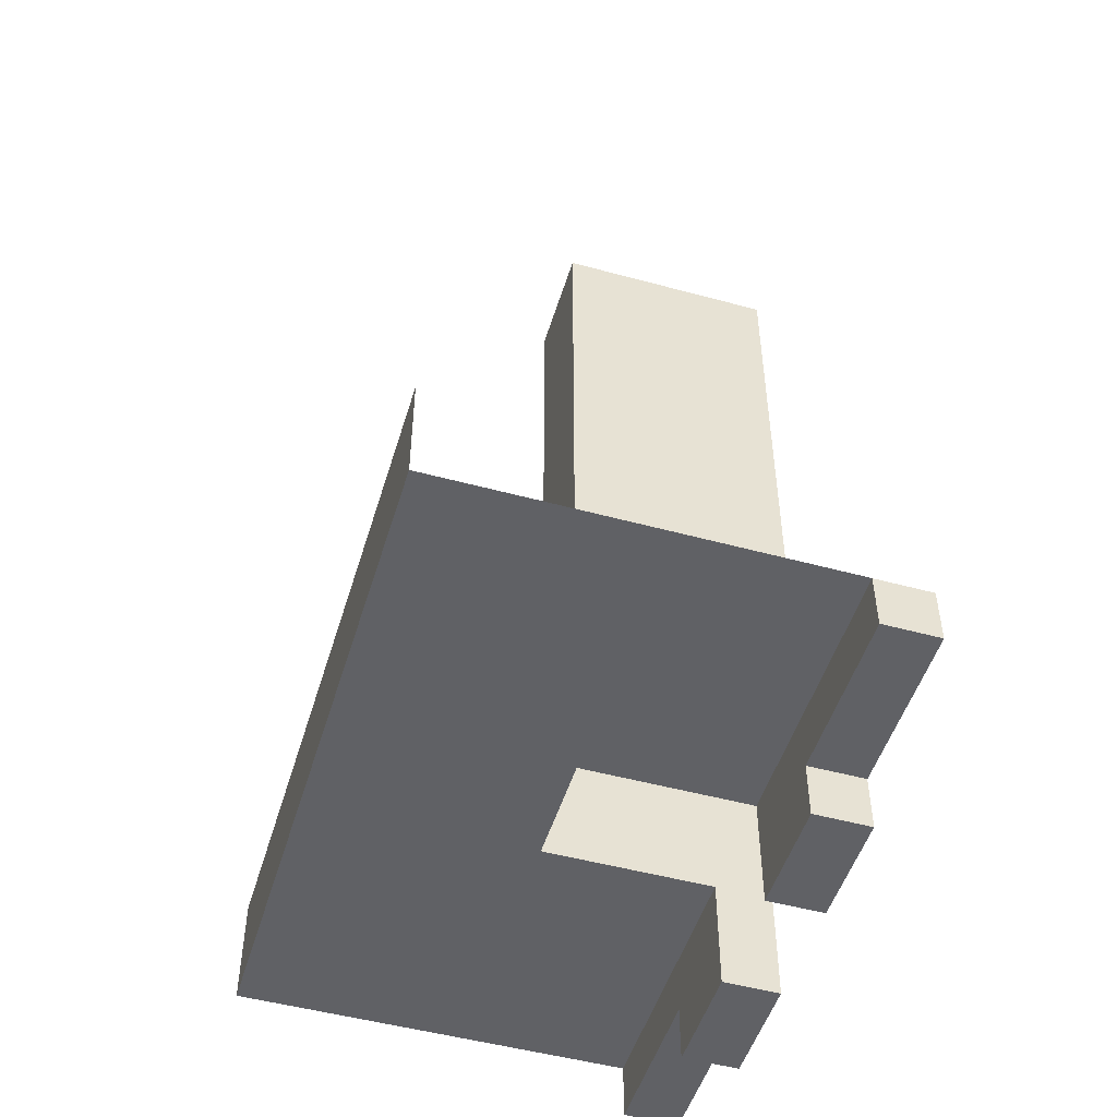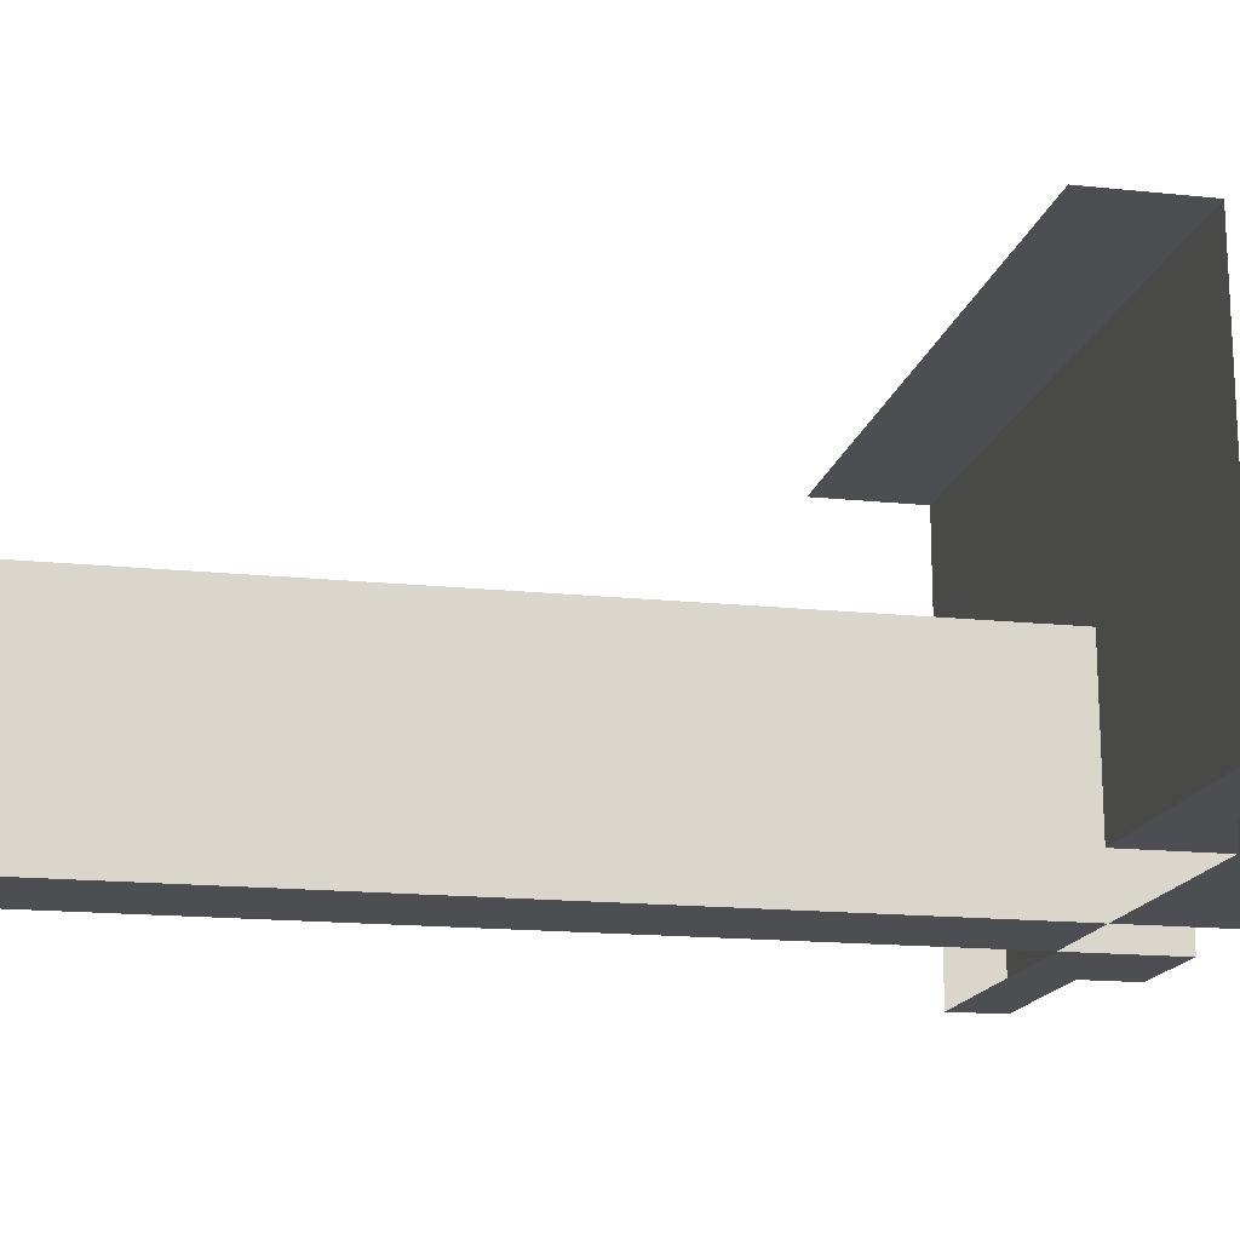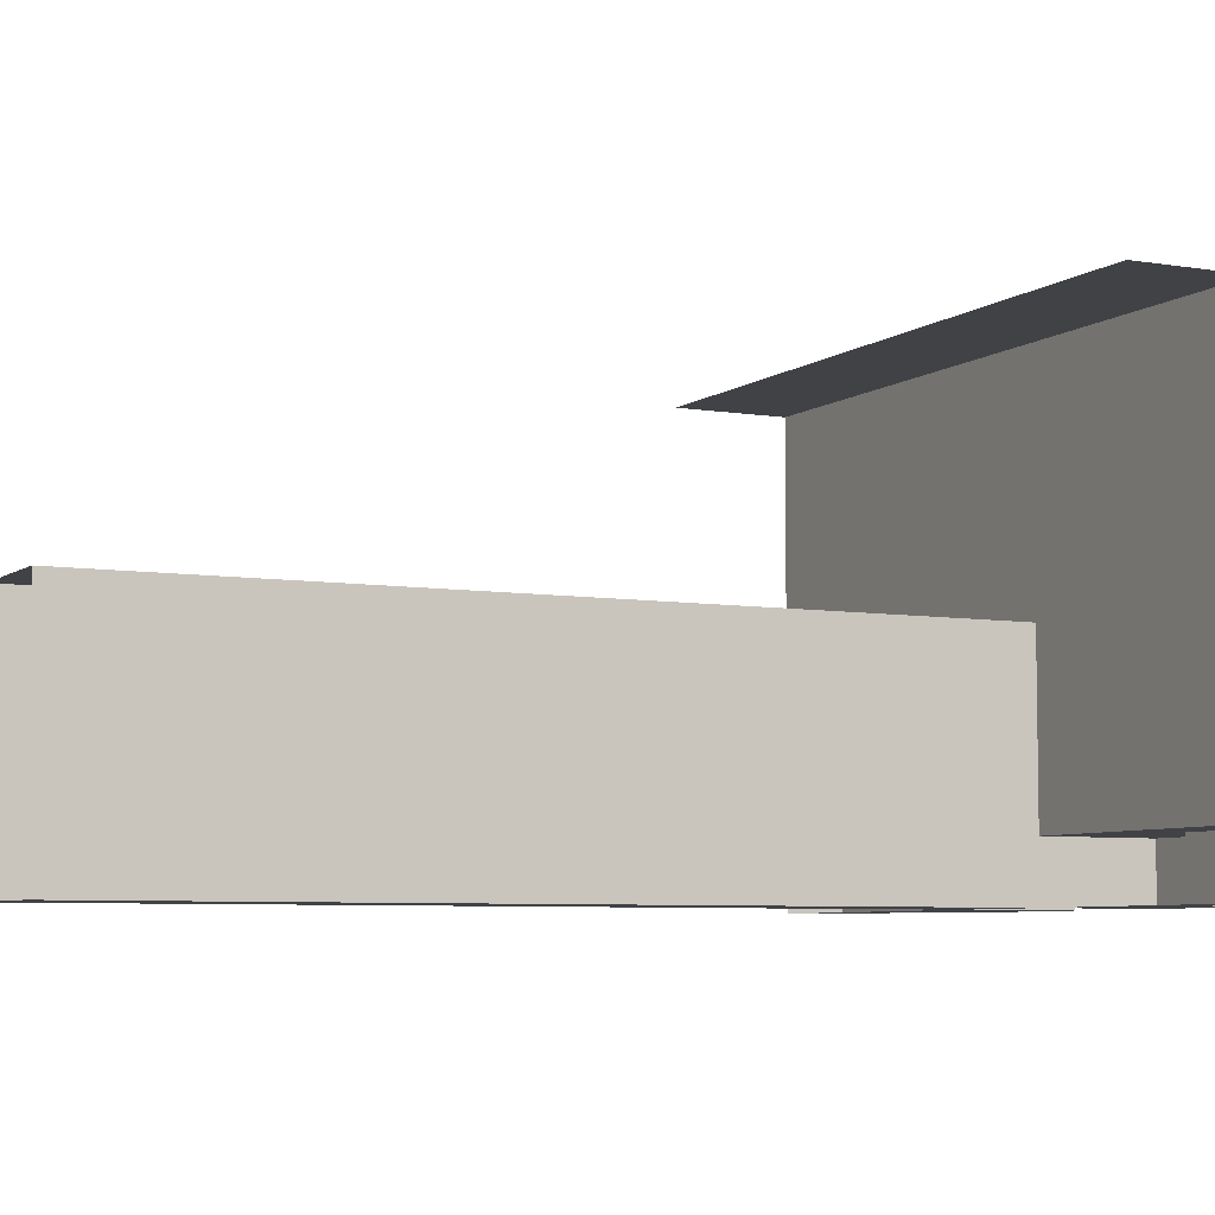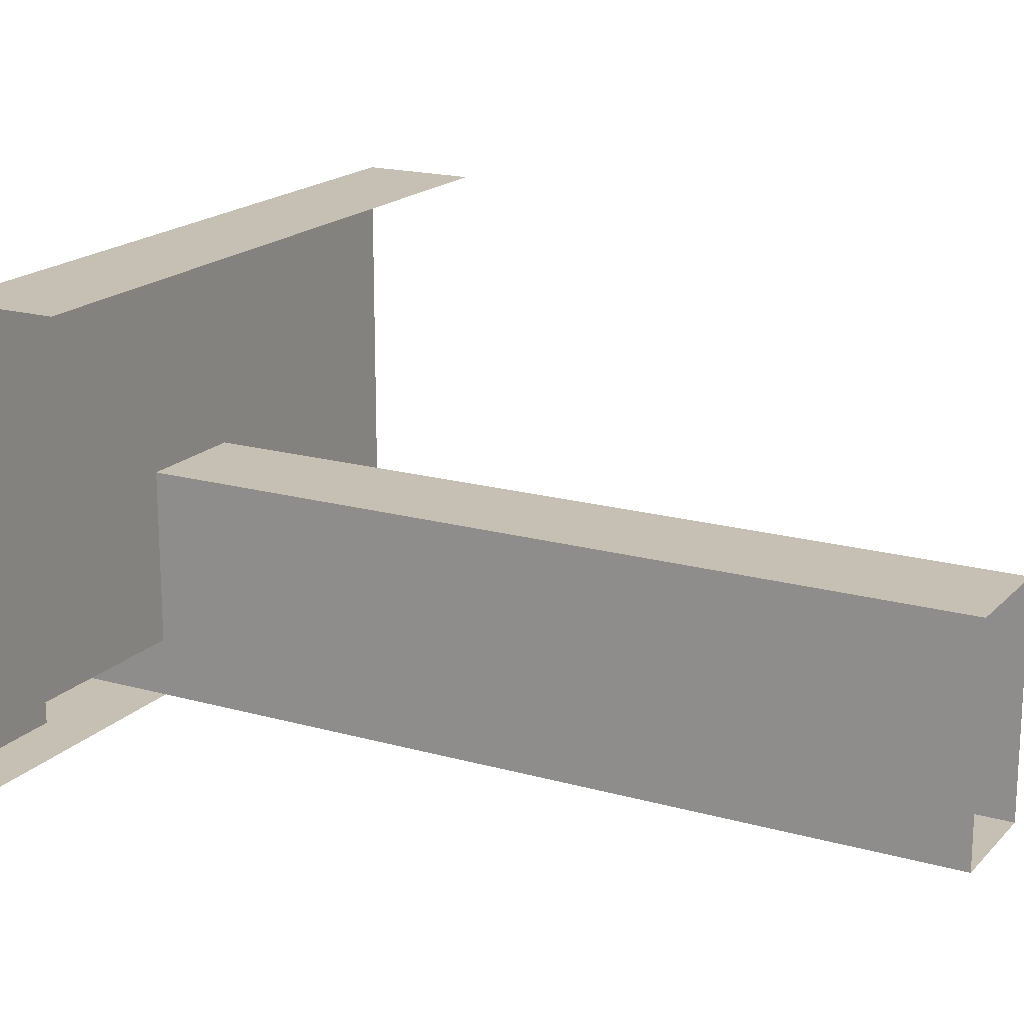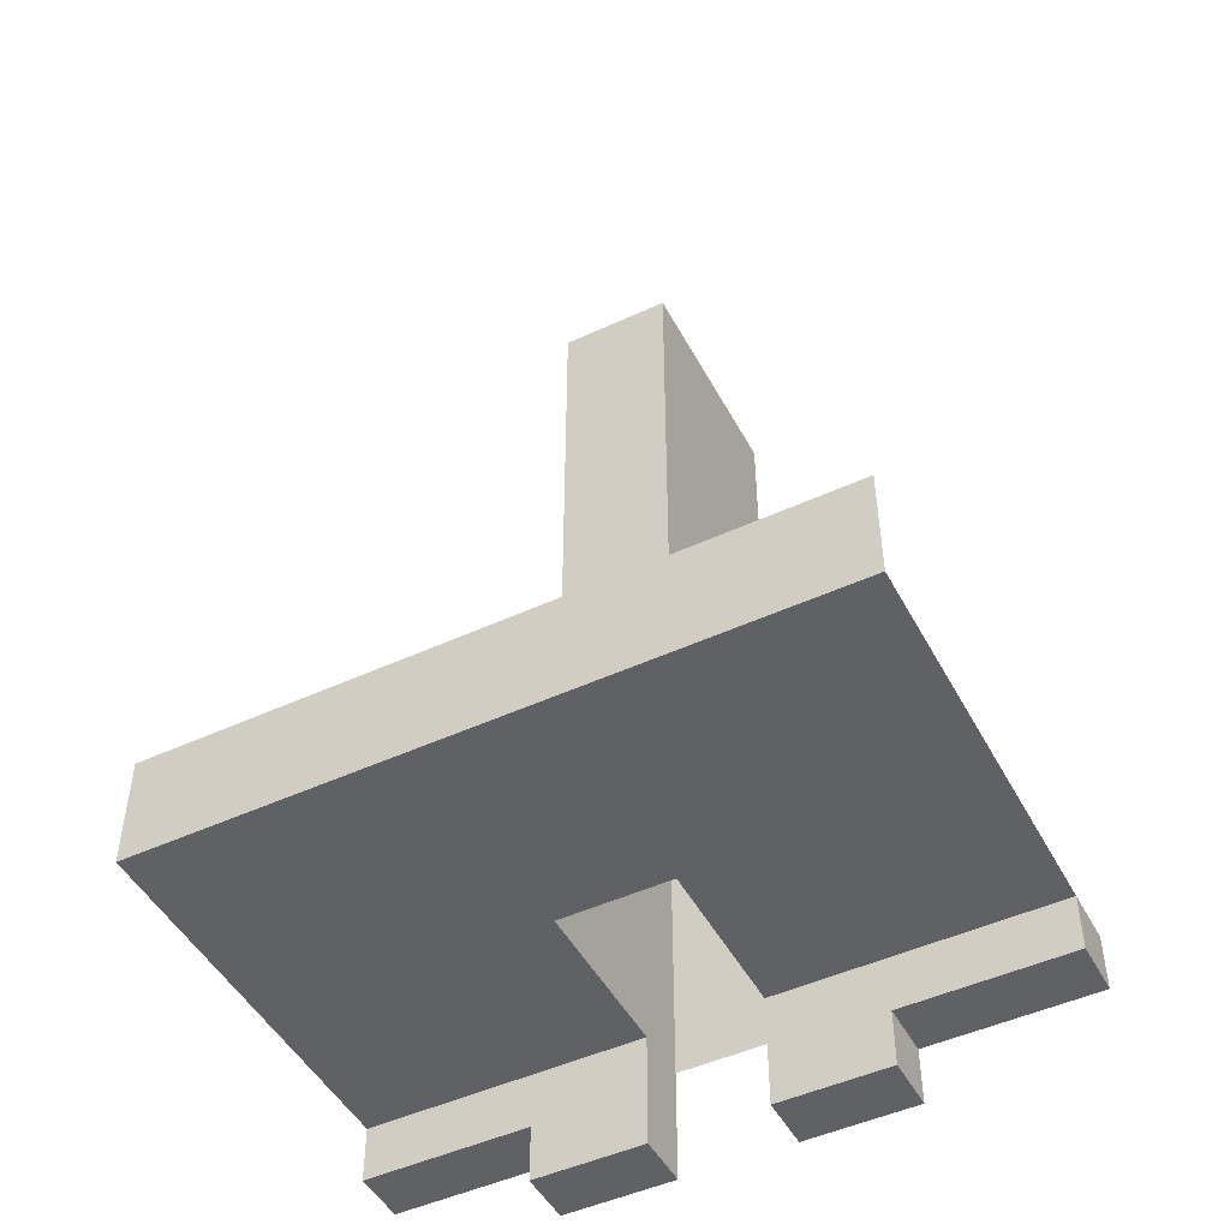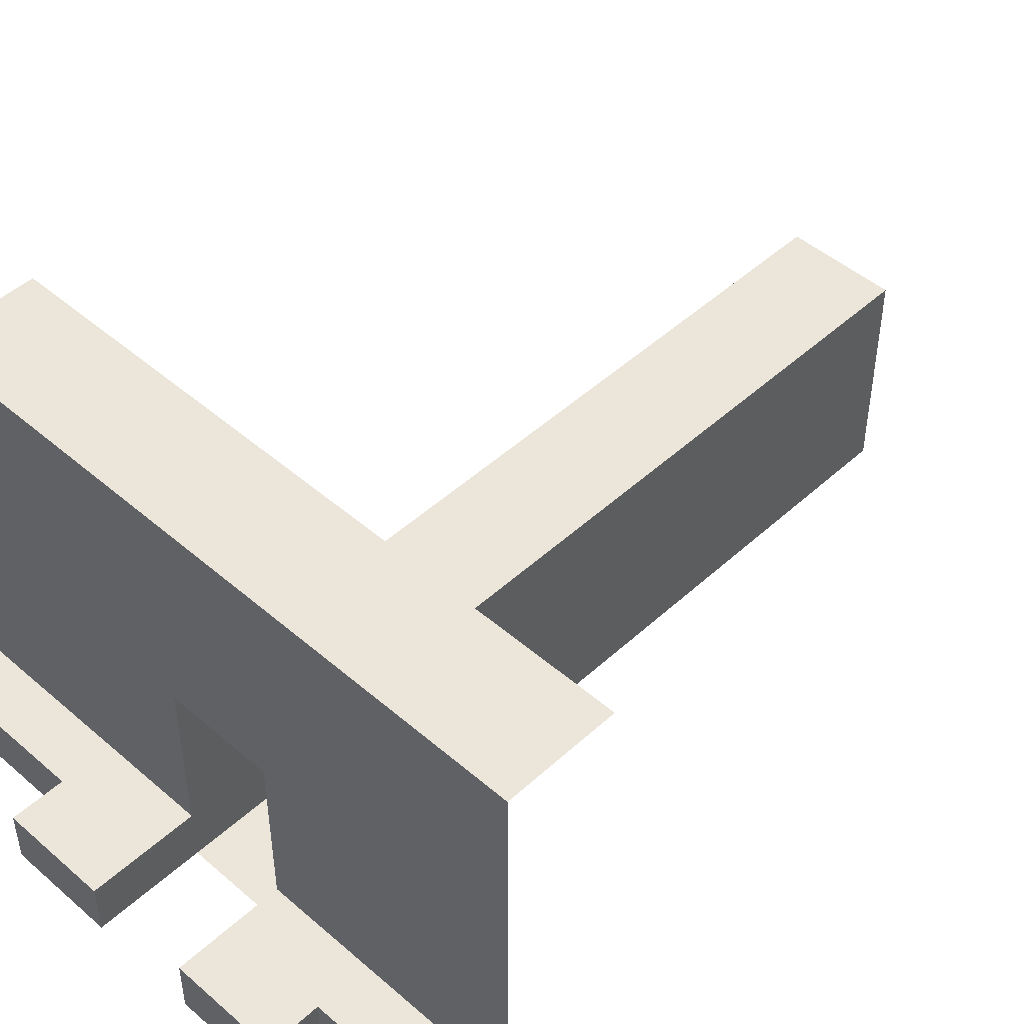
<metadata>
{"format":"obj","ext":"obj","renderer":"f3d","projection":"perspective","resolution":1024,"background":"white","views":[{"elev":-49.9,"azim":-106.7,"up":"+Z"},{"elev":-16.5,"azim":78.0,"up":"+Y"},{"elev":-6.3,"azim":63.2,"up":"+Y"},{"elev":18.1,"azim":-61.2,"up":"+Y"},{"elev":-48.4,"azim":-152.7,"up":"+Z"},{"elev":47.4,"azim":-135.8,"up":"+Y"}]}
</metadata>
<code>
g pb_Mesh399838
v -14 16 -4
v -10 16 -4
v -10 16 0
v -14 16 0
v -14 16 -4
v -10 8 -4
v -10 16 -4
v -14 8 -4
v -10 8 -4
v -14 8 -4
v -10 8 25
v -14 8 25
v -14 0 -4
v -10 0 -4
v -14 0 25
v -10 0 25
v -10 0 25
v -10 0 -4
v -10 2 -4
v -10 2 25
v -10 8 -4
v -10 8 25
v -14 8 -4
v -14 2 25
v -14 8 25
v -14 2 -4
v -14 0 25
v -14 0 -4
v -14 0 -6
v -14 2 -6
v -24 2 -4
v -24 0 -4
v -24 2 -6
v -24 0 -6
v 0 0 -4
v 0 2 -4
v 0 0 -6
v 0 2 -6
v -10 2 -6
v -10 0 -6
v -6 16 -4
v -6 16 0
v 0 16 -4
v 0 16 0
v -6 16 -4
v 0 8 -4
v 0 16 -4
v -6 8 -4
v -6 2 -6
v 0 0 -6
v 0 2 -6
v -6 0 -6
v -10 2 -8
v -6 0 -8
v -6 2 -8
v -10 0 -8
v 0 2 -4
v -6 2 -4
v -10 2 -4
v -6 2 -6
v 0 2 -6
v 0 2 -4
v -6 2 -4
v -10 2 -6
v -10 2 -4
v -6 0 -4
v -10 0 -6
v -10 0 -4
v -6 0 -6
v 0 0 -4
v 0 0 -6
v -24 16 -4
v -18 16 -4
v -18 16 0
v -24 16 0
v -18 16 -4
v -18 8 -4
v -24 16 -4
v -24 8 -4
v -18 2 -8
v -14 0 -8
v -14 2 -8
v -18 0 -8
v -24 2 -6
v -18 0 -6
v -18 2 -6
v -24 0 -6
v -14 2 -4
v -18 2 -4
v -24 2 -4
v -18 2 -6
v -14 2 -6
v -14 2 -4
v -18 2 -4
v -24 2 -6
v -24 2 -4
v -18 0 -4
v -24 0 -6
v -24 0 -4
v -18 0 -6
v -14 0 -4
v -14 0 -6
v -14 0 -8
v -14 2 -8
v -14 2 -8
v -18 2 -8
v -18 2 -6
v -18 0 -6
v -18 2 -8
v -18 0 -8
v -18 0 -8
v -14 0 -8
v -6 0 -6
v -6 2 -6
v -6 0 -8
v -6 2 -8
v -6 2 -8
v -10 2 -8
v -10 2 -8
v -10 0 -8
v -10 0 -8
v -6 0 -8
g pb_Mesh399838_0
g pb_Mesh399838_1
f 3 2 1
f 3 1 4
f 7 6 5
f 6 8 5
f 11 10 9
f 11 12 10
f 15 14 13
f 15 16 14
f 19 18 17
f 19 17 20
f 21 19 20
f 21 20 22
f 25 24 23
f 24 26 23
f 24 27 26
f 27 28 26
f 29 26 28
f 29 30 26
f 33 32 31
f 33 34 32
f 37 36 35
f 37 38 36
f 39 18 19
f 39 40 18
f 42 41 2
f 42 2 3
f 44 43 41
f 44 41 42
f 47 46 45
f 46 48 45
f 45 48 7
f 48 6 7
f 51 50 49
f 50 52 49
f 55 54 53
f 54 56 53
f 46 57 48
f 57 58 48
f 48 58 6
f 58 59 6
f 62 61 60
f 62 60 63
f 63 60 64
f 63 64 65
f 68 67 66
f 67 69 66
f 66 69 70
f 69 71 70
f 74 73 72
f 74 72 75
f 4 1 73
f 4 73 74
f 5 8 76
f 8 77 76
f 76 77 78
f 77 79 78
f 82 81 80
f 81 83 80
f 86 85 84
f 85 87 84
f 8 88 77
f 88 89 77
f 77 89 79
f 89 90 79
f 93 92 91
f 93 91 94
f 94 91 95
f 94 95 96
f 99 98 97
f 98 100 97
f 97 100 101
f 100 102 101
f 103 30 29
f 103 104 30
f 105 91 92
f 105 106 91
f 109 108 107
f 109 110 108
f 111 102 100
f 111 112 102
f 115 114 113
f 115 116 114
f 117 64 60
f 117 118 64
f 119 40 39
f 119 120 40
f 121 69 67
f 121 122 69

</code>
